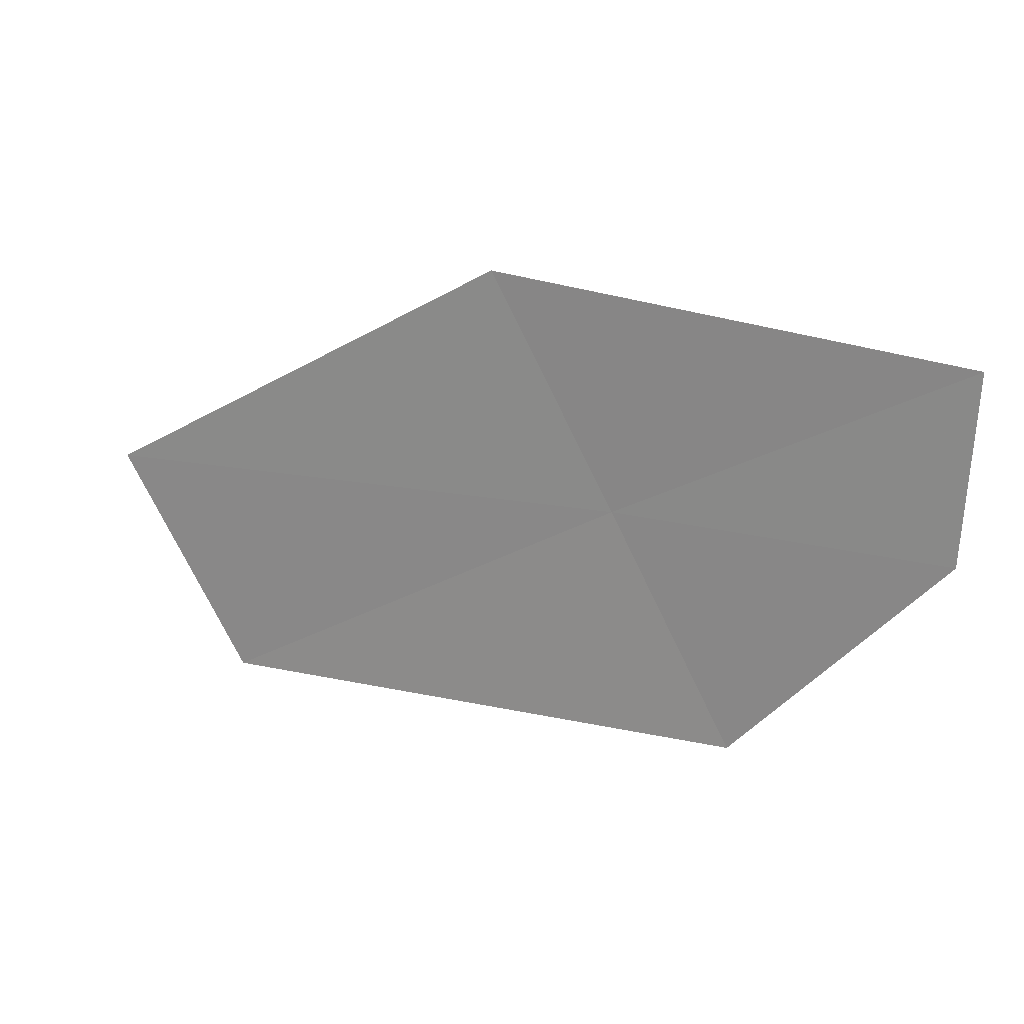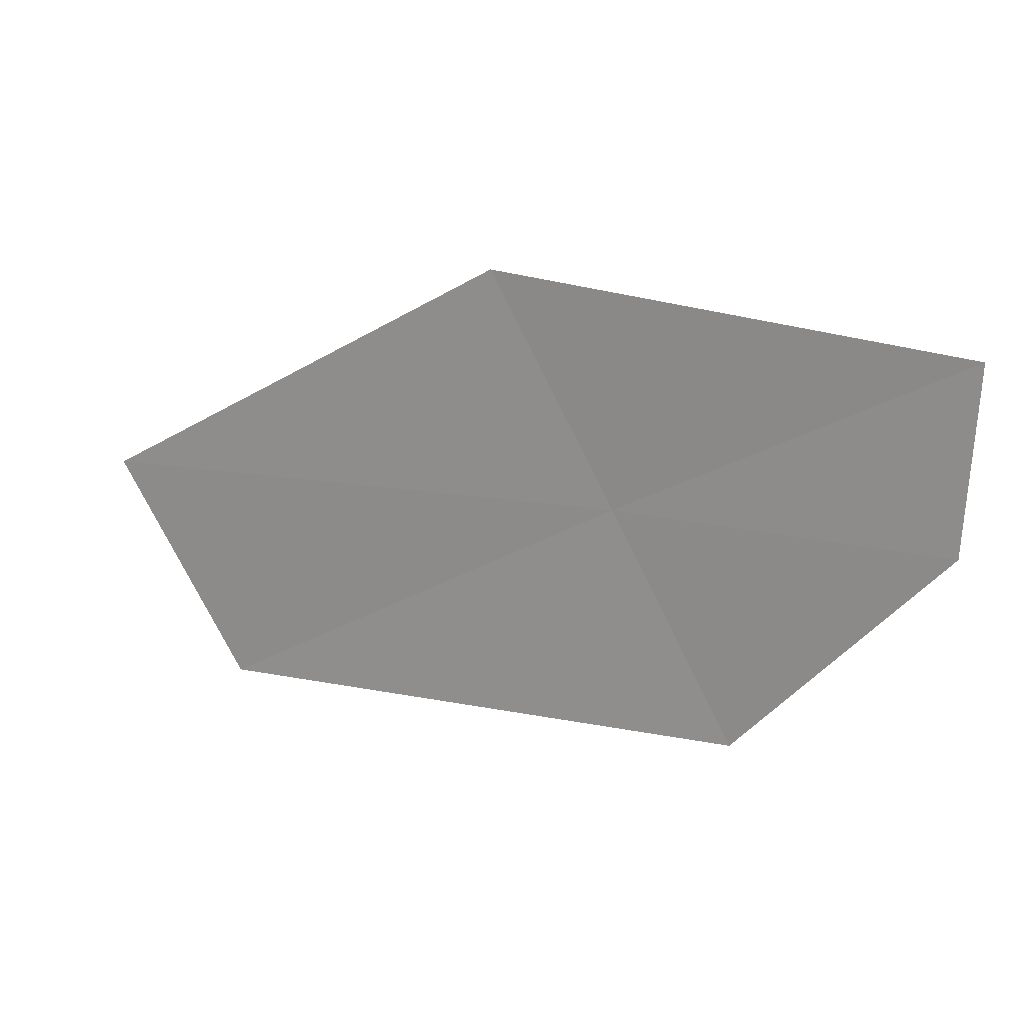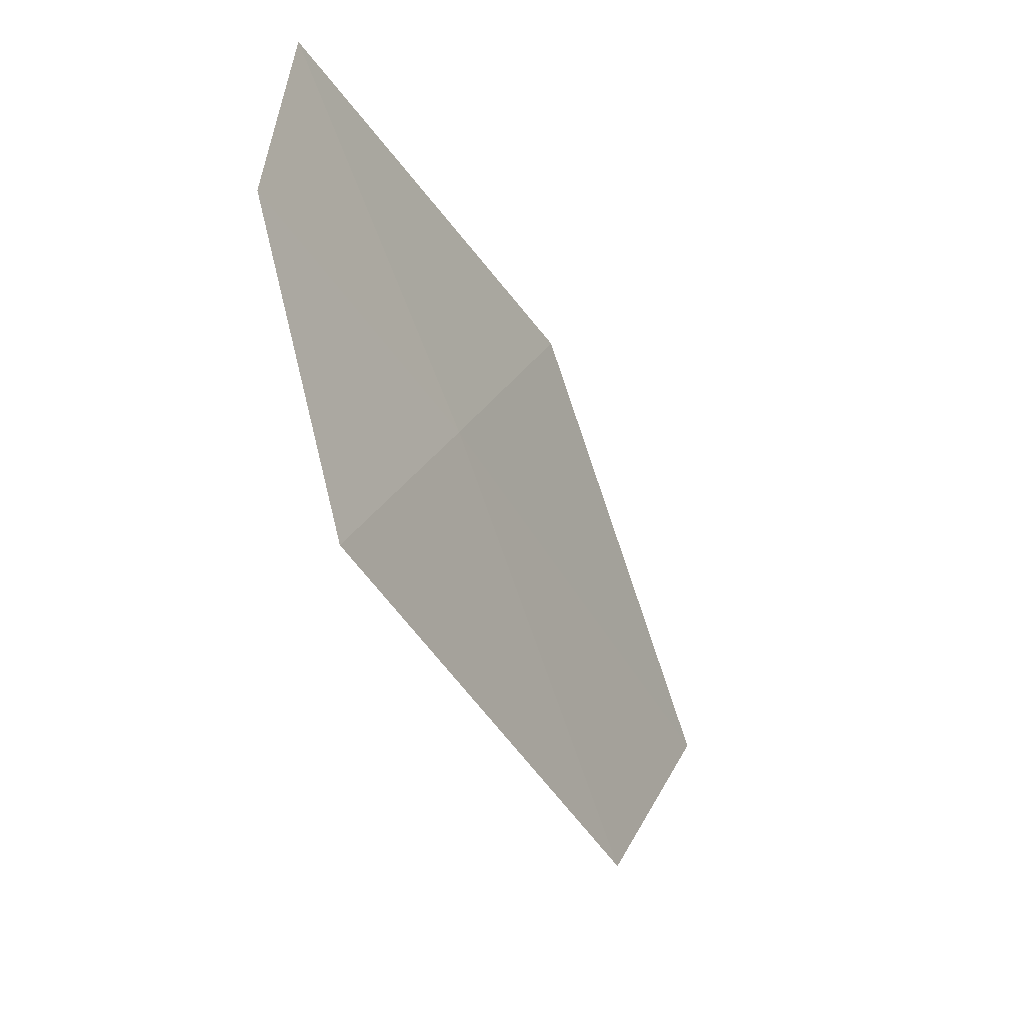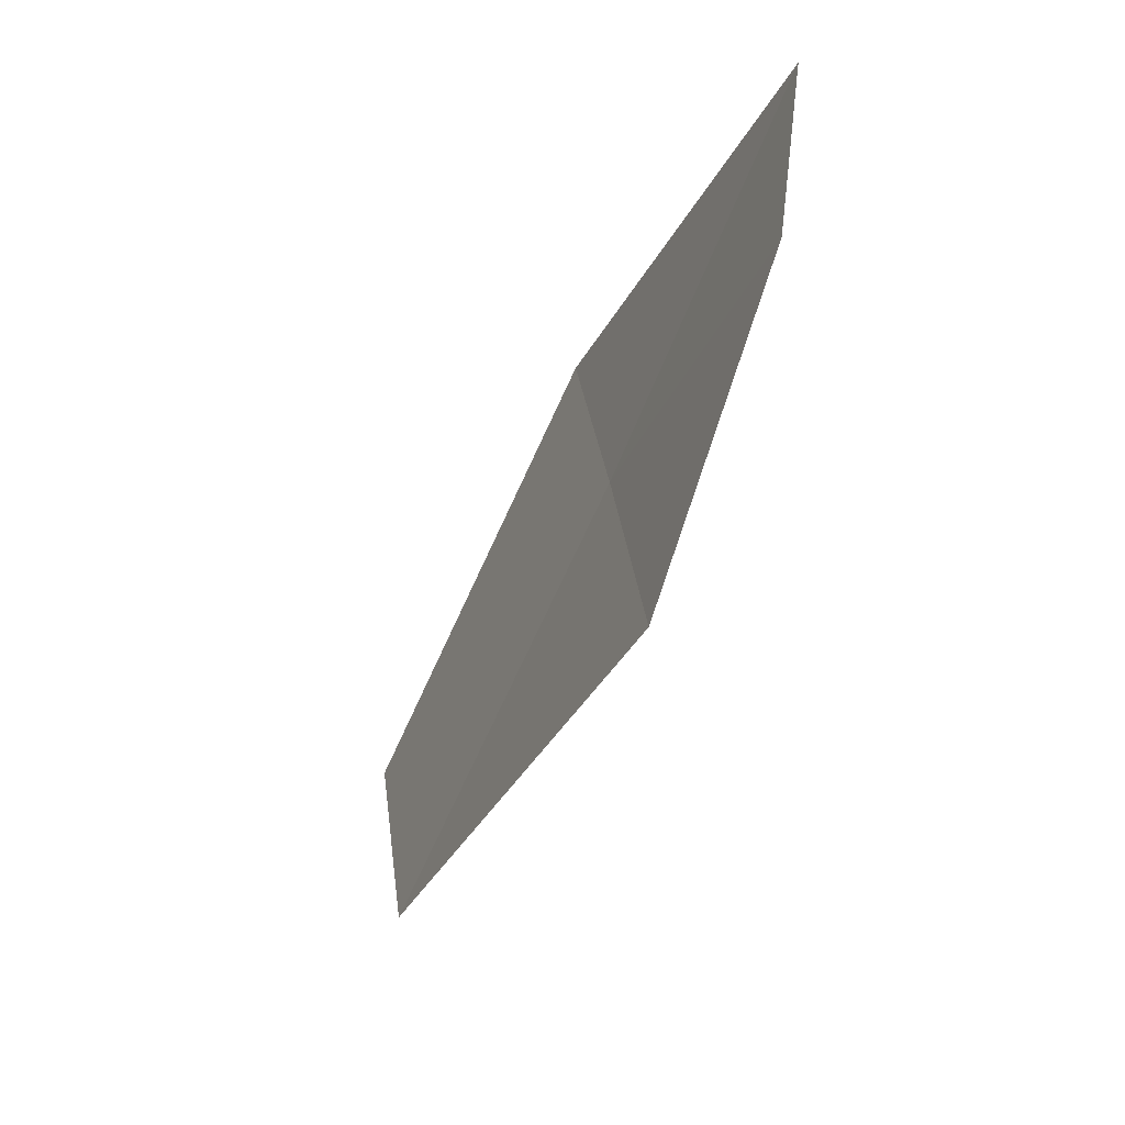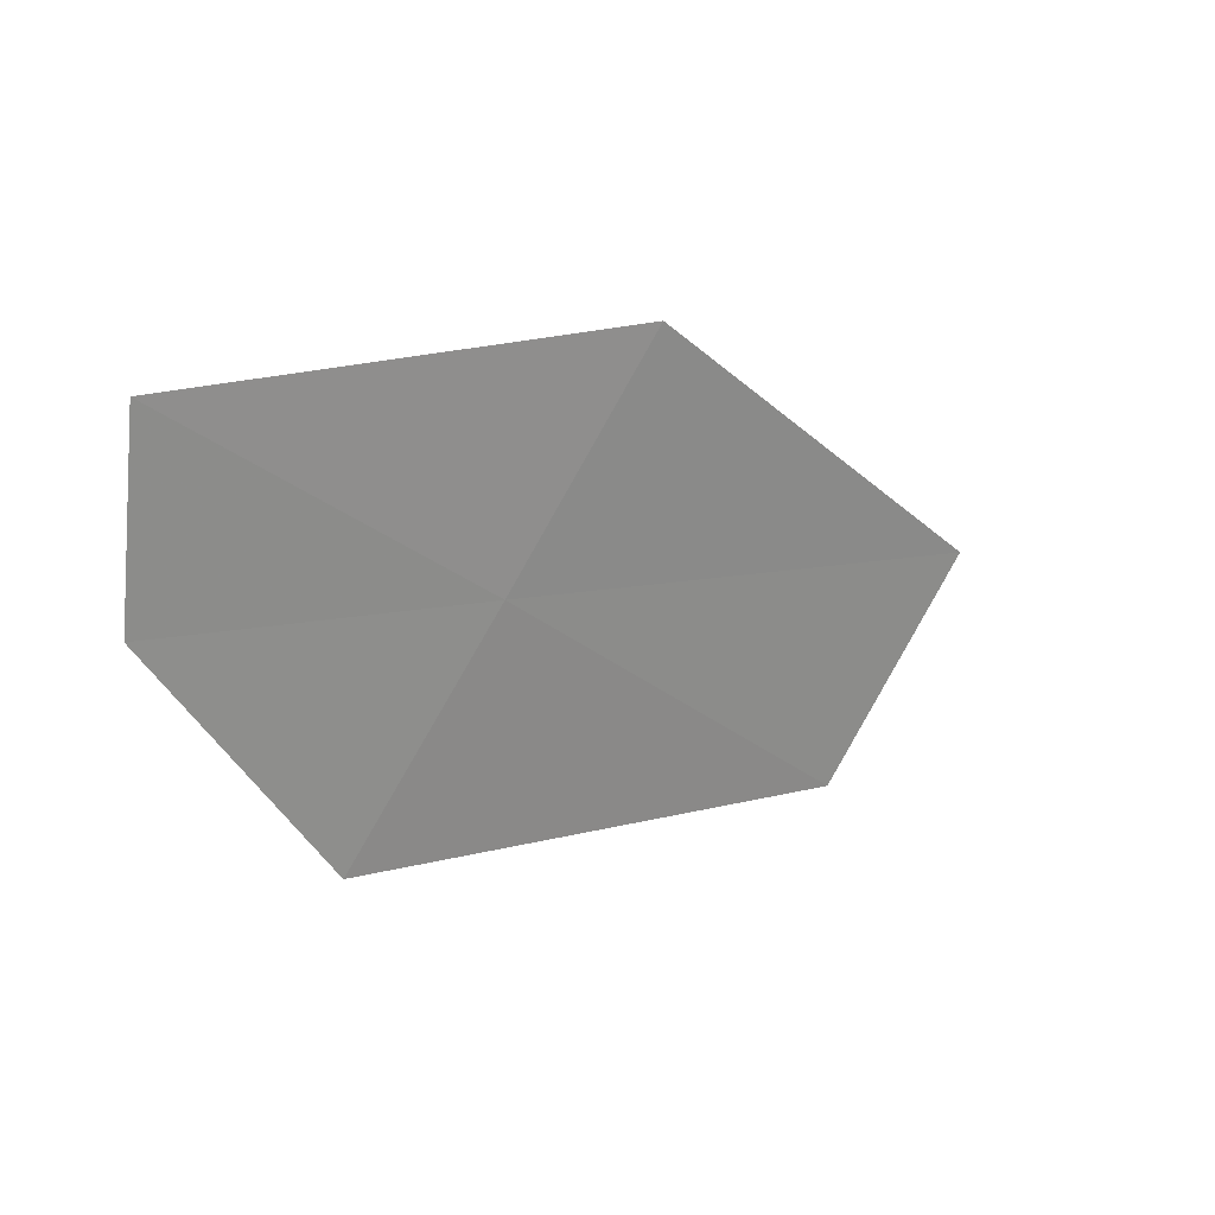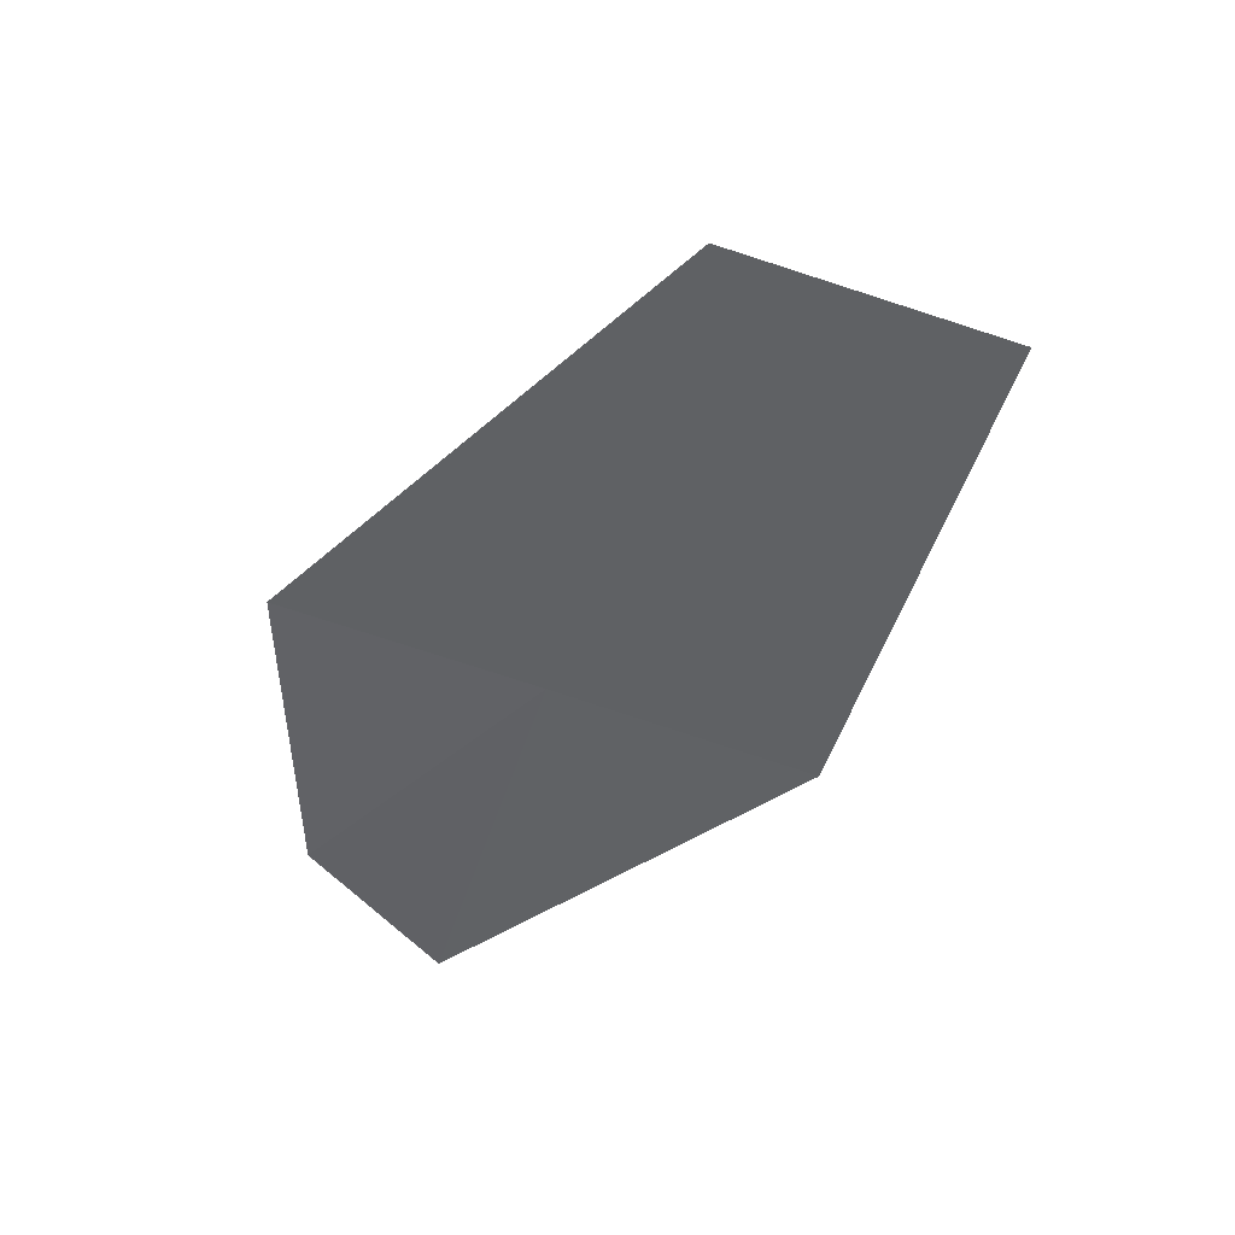
<metadata>
{"format":"obj","ext":"obj","renderer":"f3d","projection":"perspective","resolution":1024,"background":"white","views":[{"elev":29.7,"azim":-137.9,"up":"+Y"},{"elev":28.5,"azim":-138.9,"up":"+Y"},{"elev":-37.5,"azim":-44.2,"up":"+Y"},{"elev":-29.1,"azim":-95.6,"up":"+Y"},{"elev":15.9,"azim":-21.8,"up":"+Y"},{"elev":-67.1,"azim":38.3,"up":"+Z"}]}
</metadata>
<code>
v 25.58 -36.26 15.34
v 24.42 -36.16 15.67
v 25.06 -37.04 15.38
v 24.45 -35.51 15.76
v 26.1 -35.48 15.29
v 27.47 -36.45 14.69
v 26.95 -37.22 14.76
f 1 4 2
f 1 6 5
f 1 7 6
f 1 3 7
f 1 2 3
f 1 5 4

</code>
